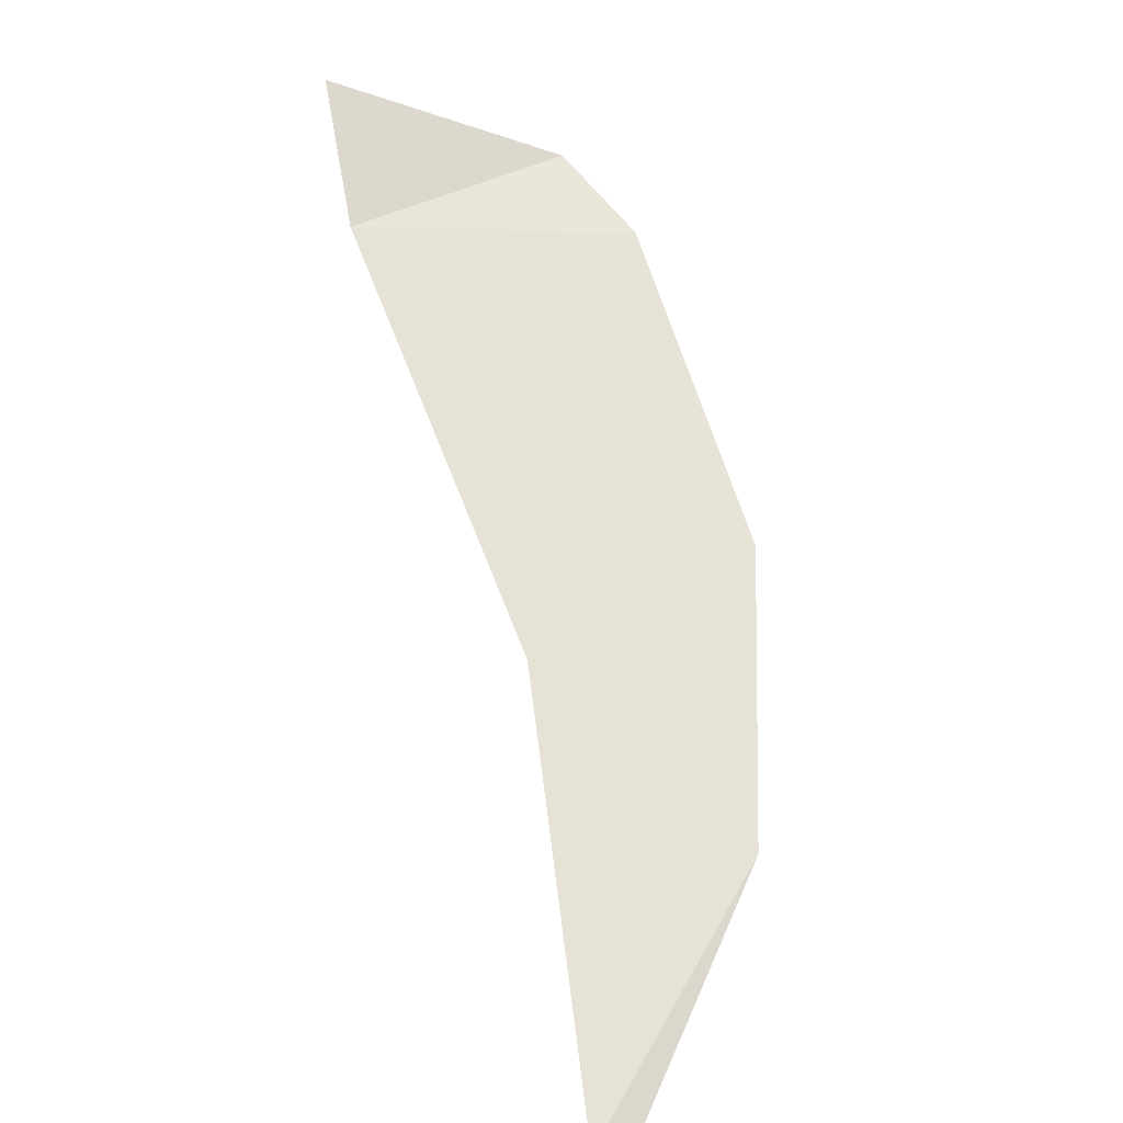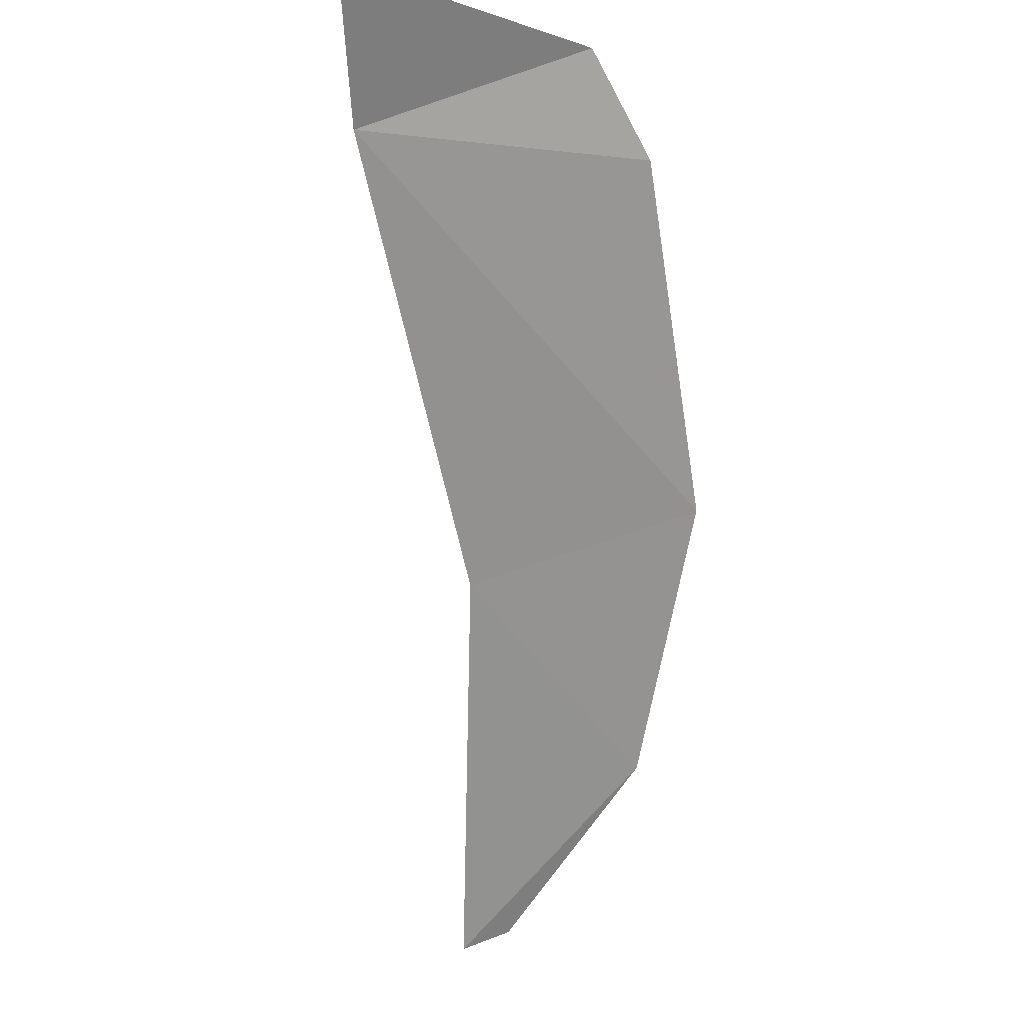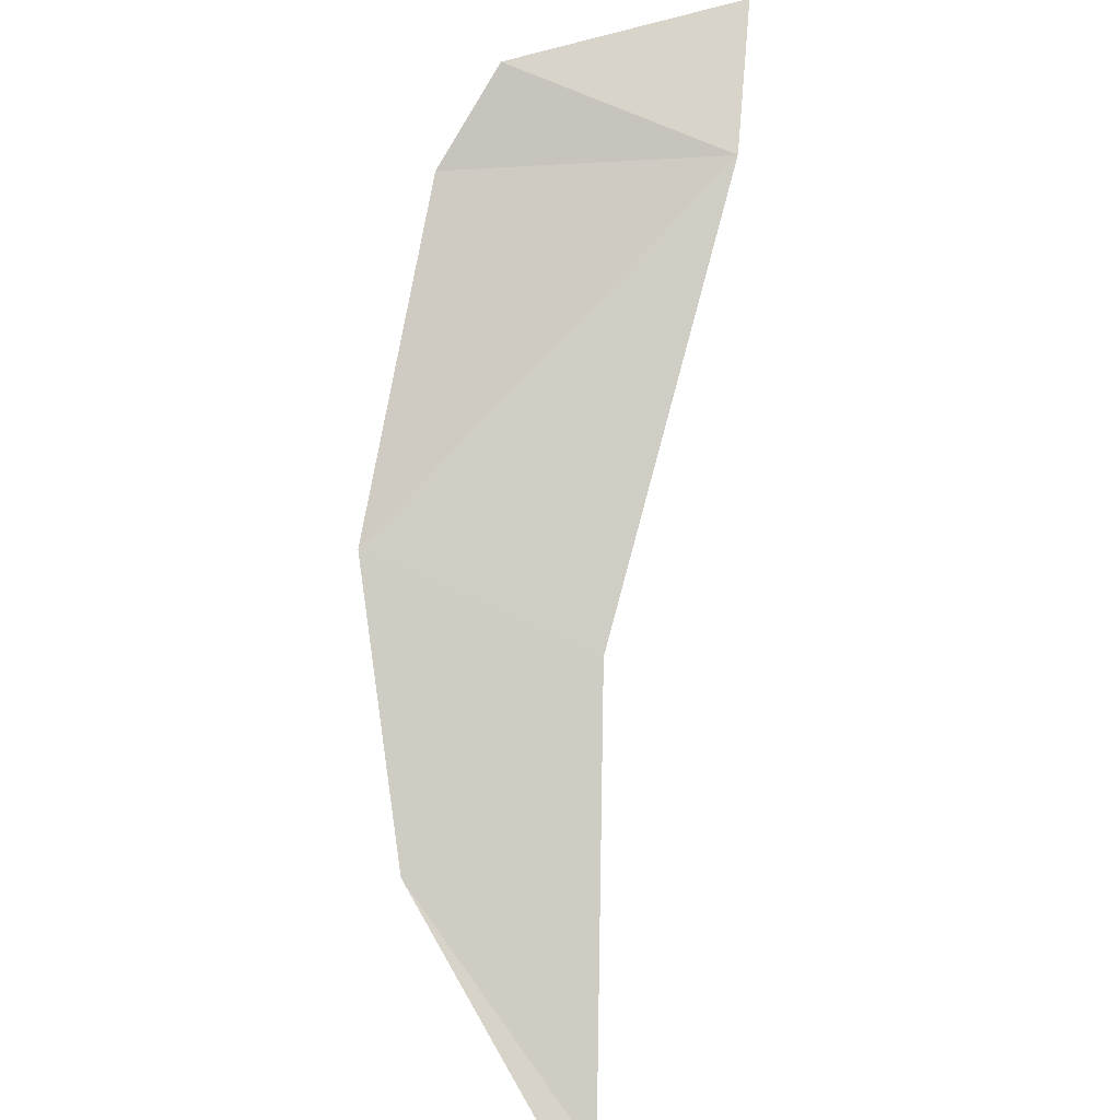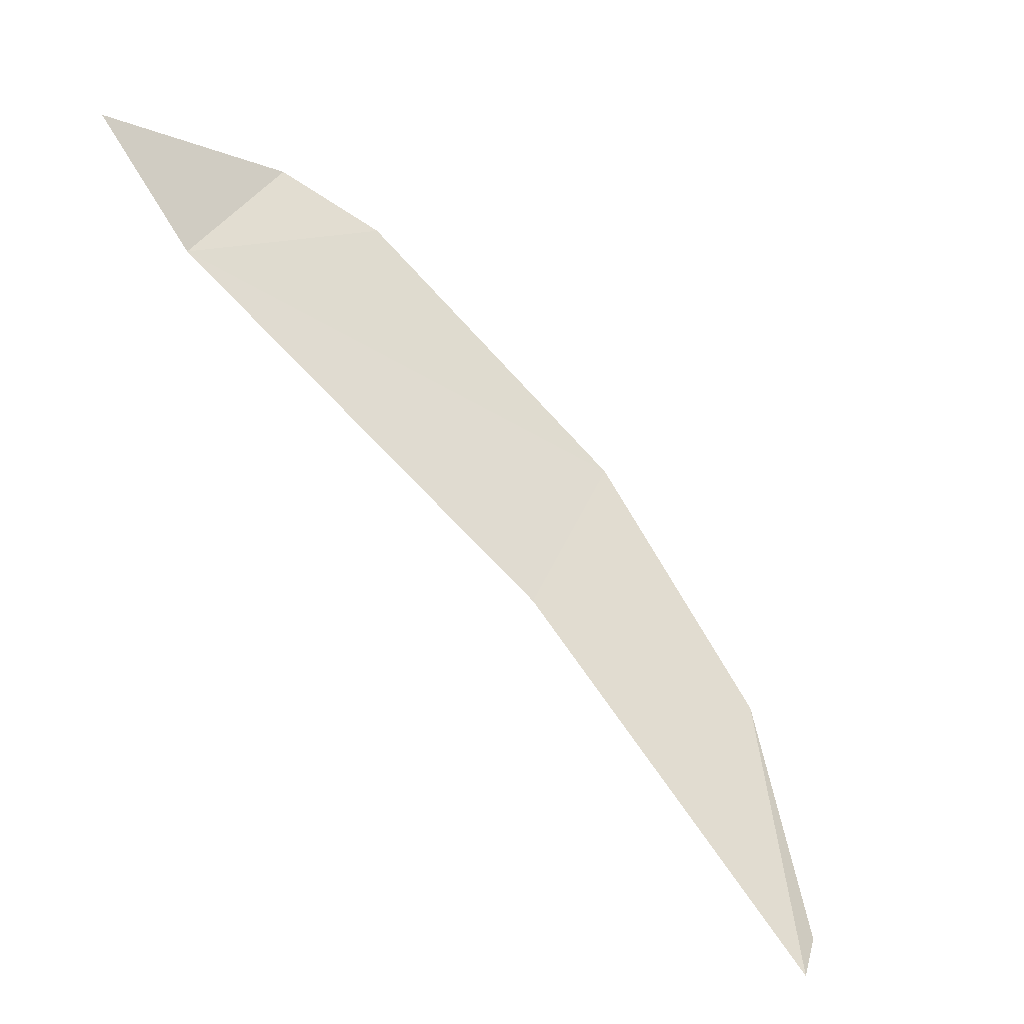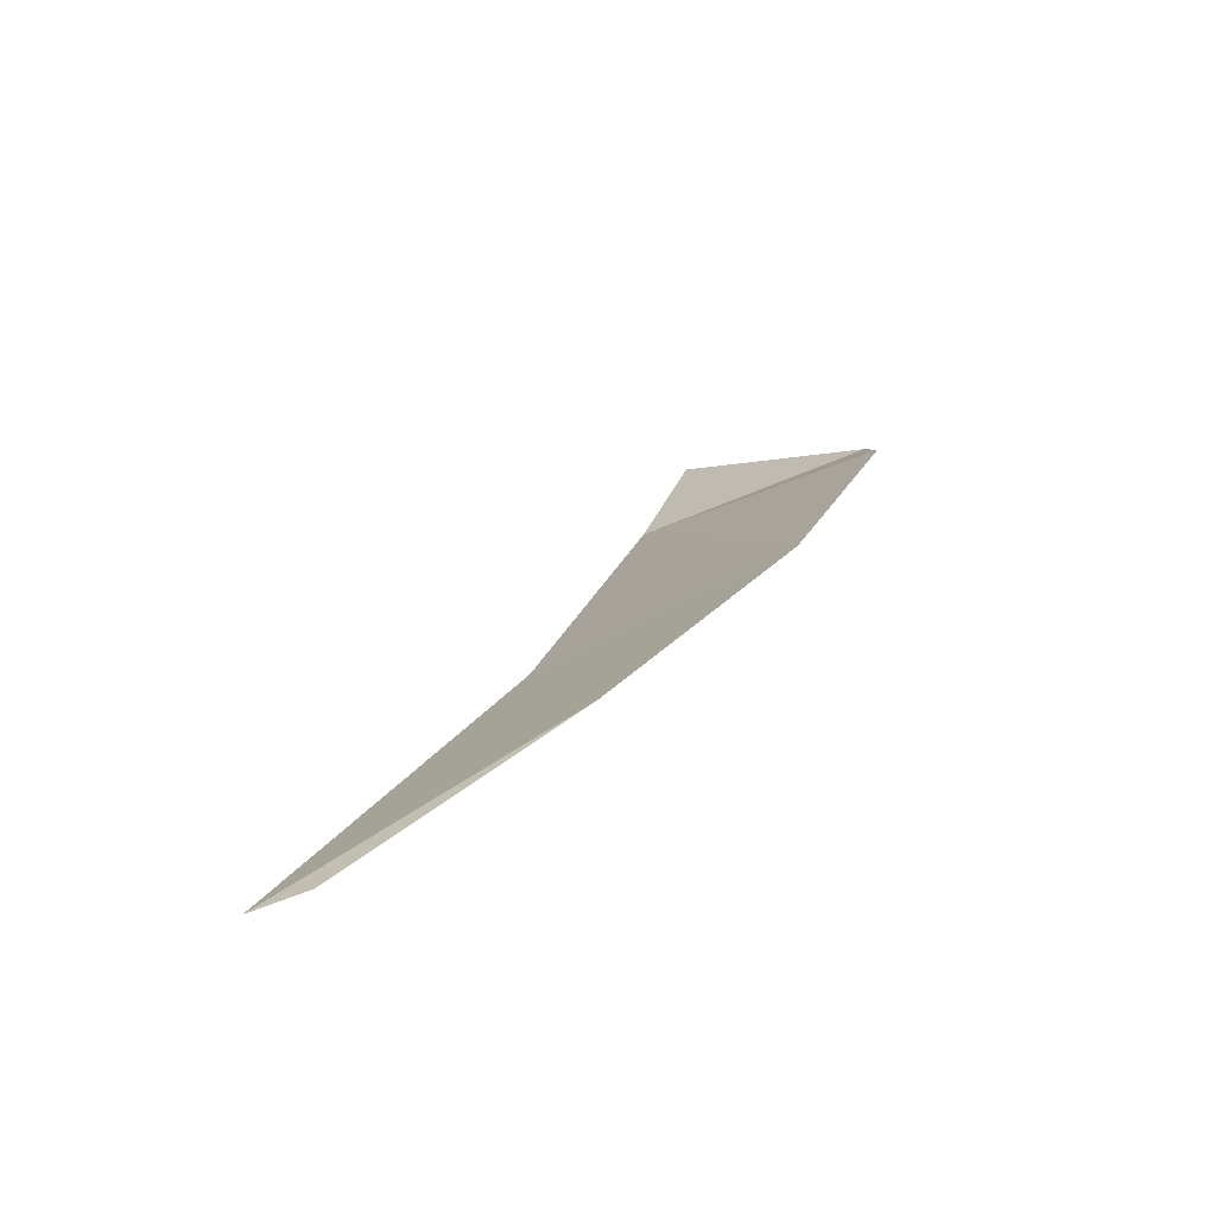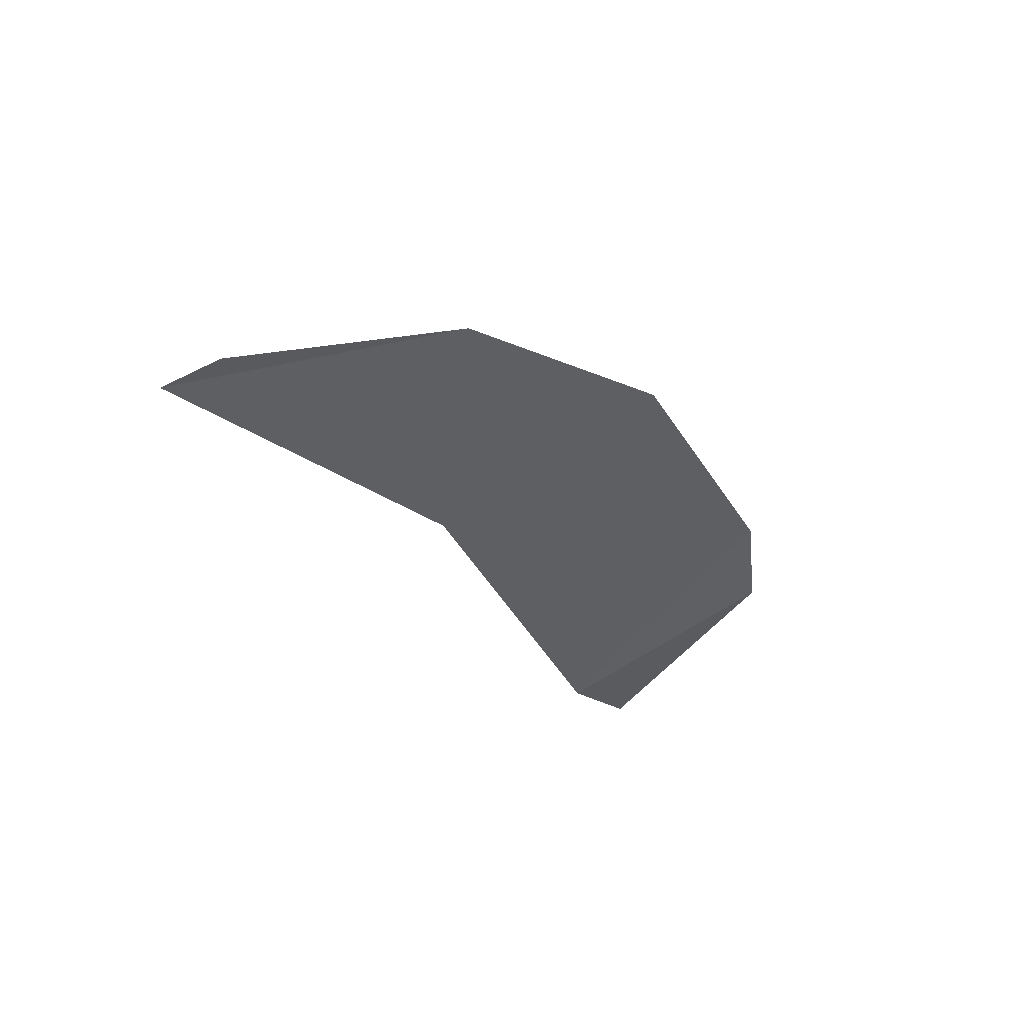
<metadata>
{"format":"obj","ext":"obj","renderer":"f3d","projection":"perspective","resolution":1024,"background":"white","views":[{"elev":19.8,"azim":-8.1,"up":"+Z"},{"elev":68.0,"azim":4.1,"up":"+Z"},{"elev":-51.0,"azim":-179.2,"up":"+Z"},{"elev":15.8,"azim":-53.1,"up":"+Z"},{"elev":-28.7,"azim":38.2,"up":"+Z"},{"elev":-71.0,"azim":45.5,"up":"+Z"}]}
</metadata>
<code>
o my_crack_surf__1
v 146.6 6.128 146.9
v 134.8 -8.062 131.5
v 130.3 -9.912 130.2
v 150.2 25.98 166.7
v 143.4 49.71 189.7
v 117 50.26 190.9
v 129.2 19.47 159.7
v 137.5 57.03 195.7
v 115.5 59.19 203
f 1 3 2
f 4 5 6
f 4 6 7
f 3 1 7
f 7 1 4
f 8 6 5
f 6 8 9

</code>
